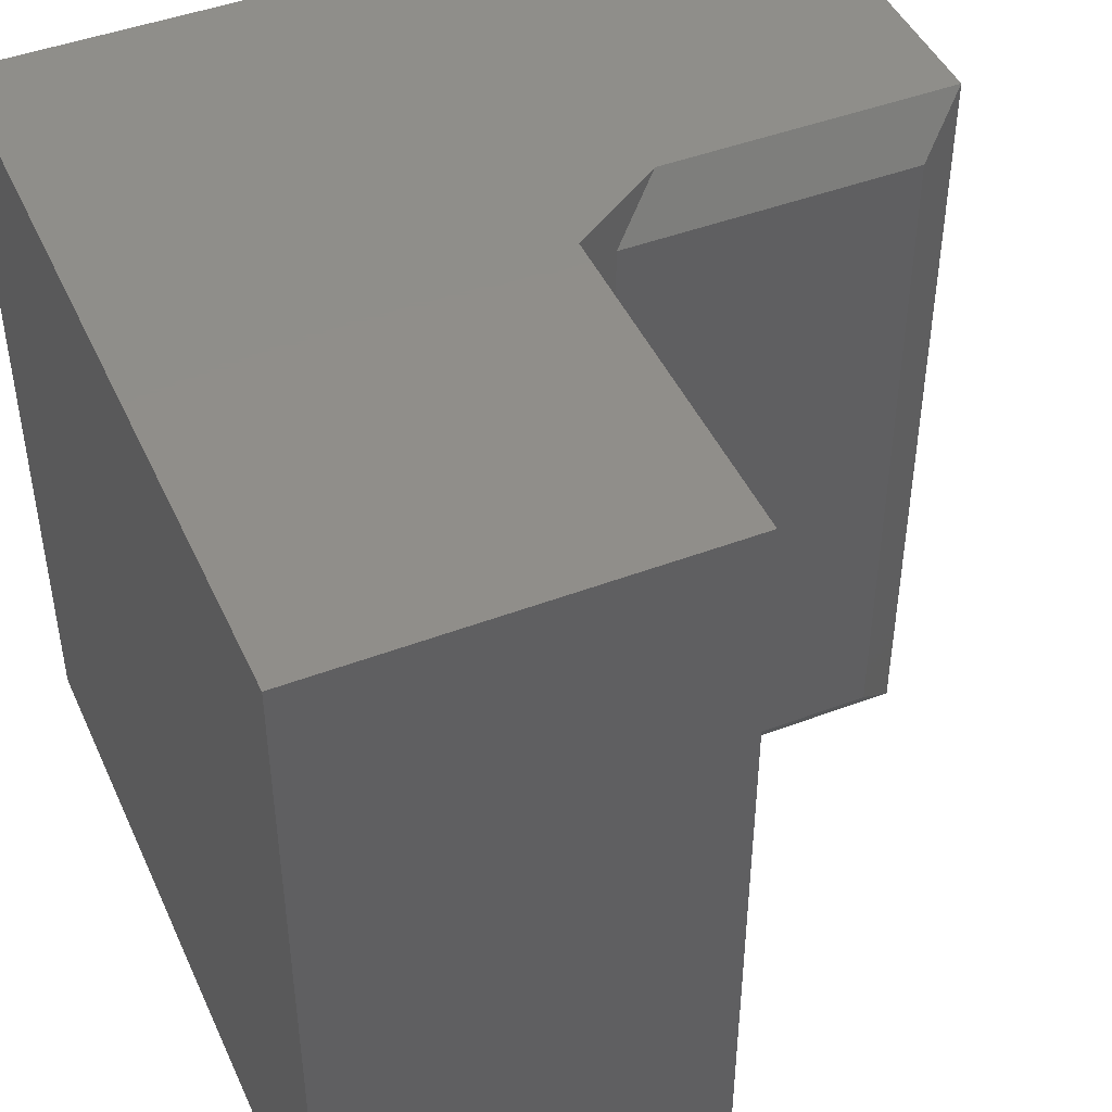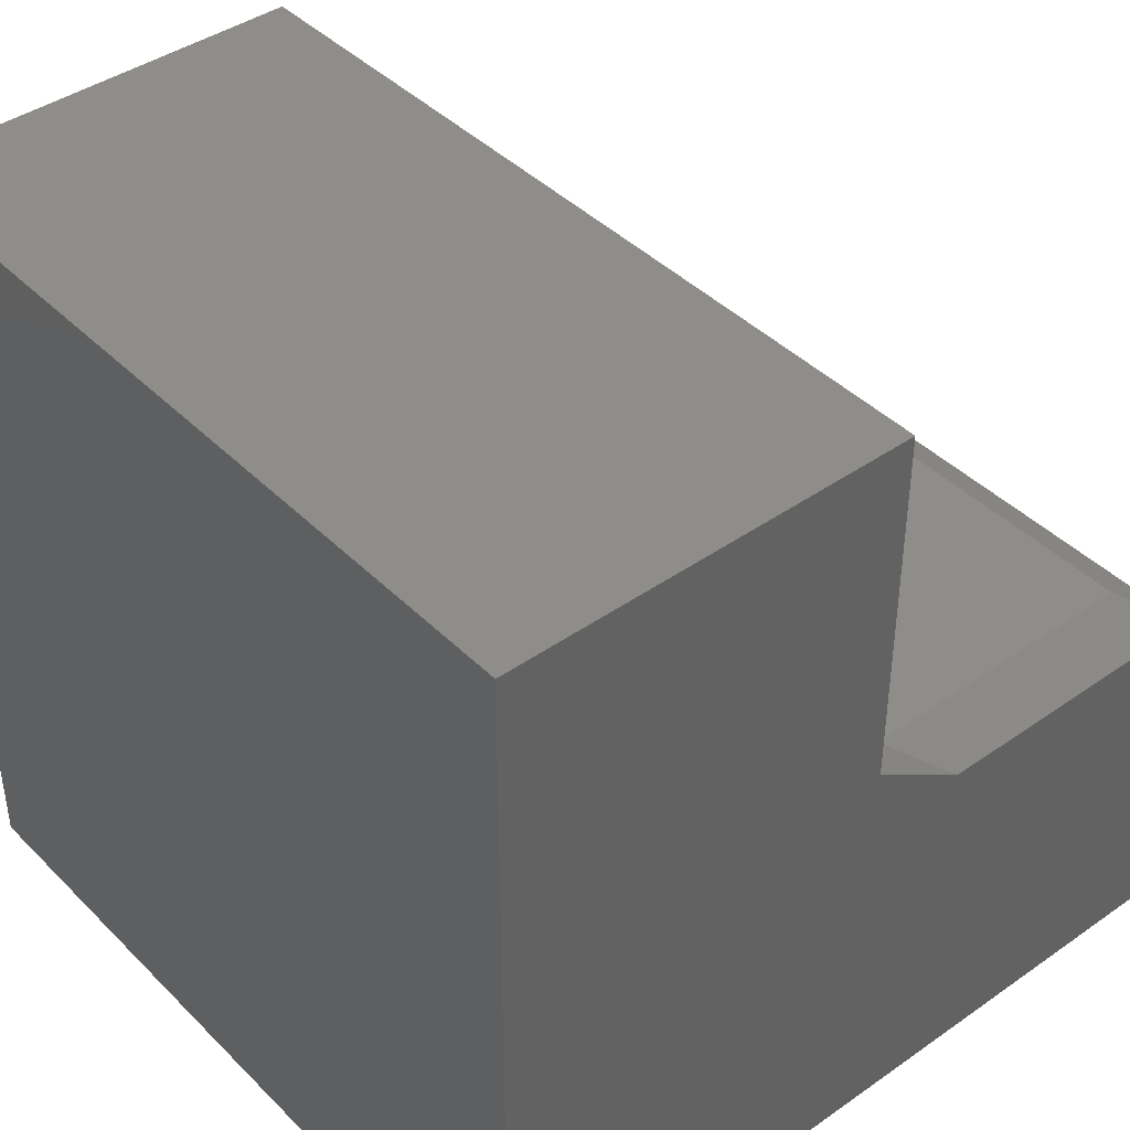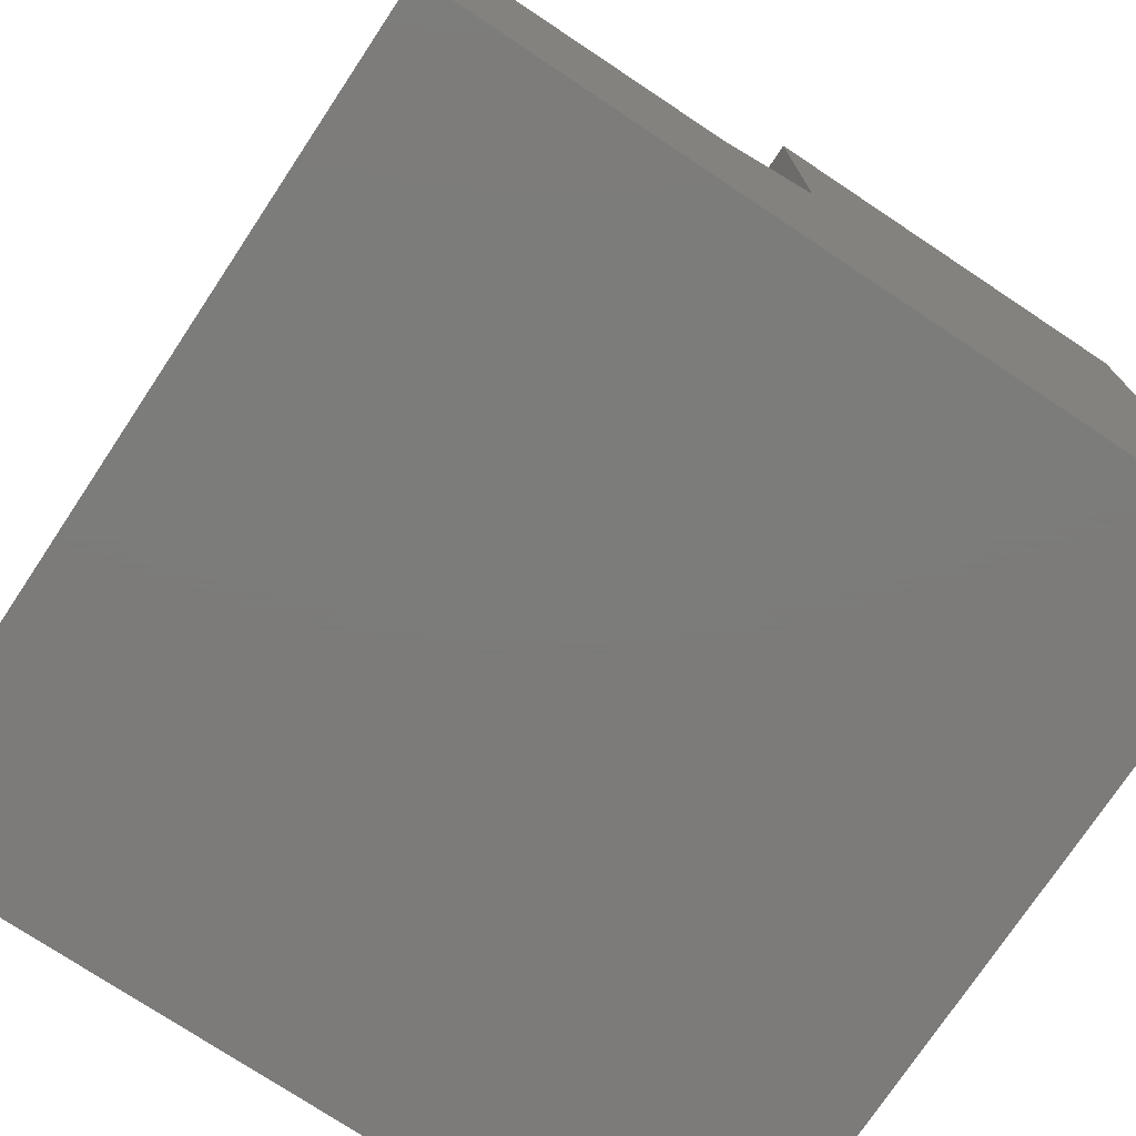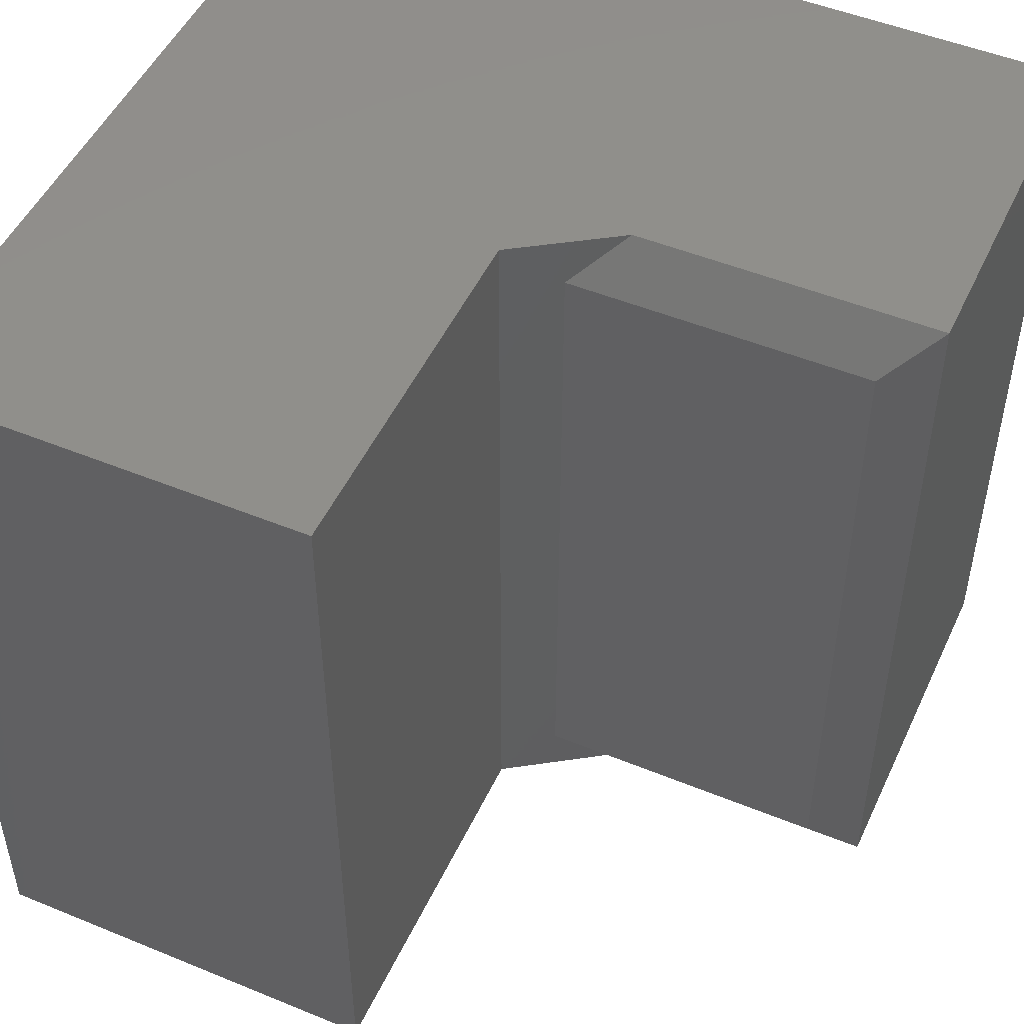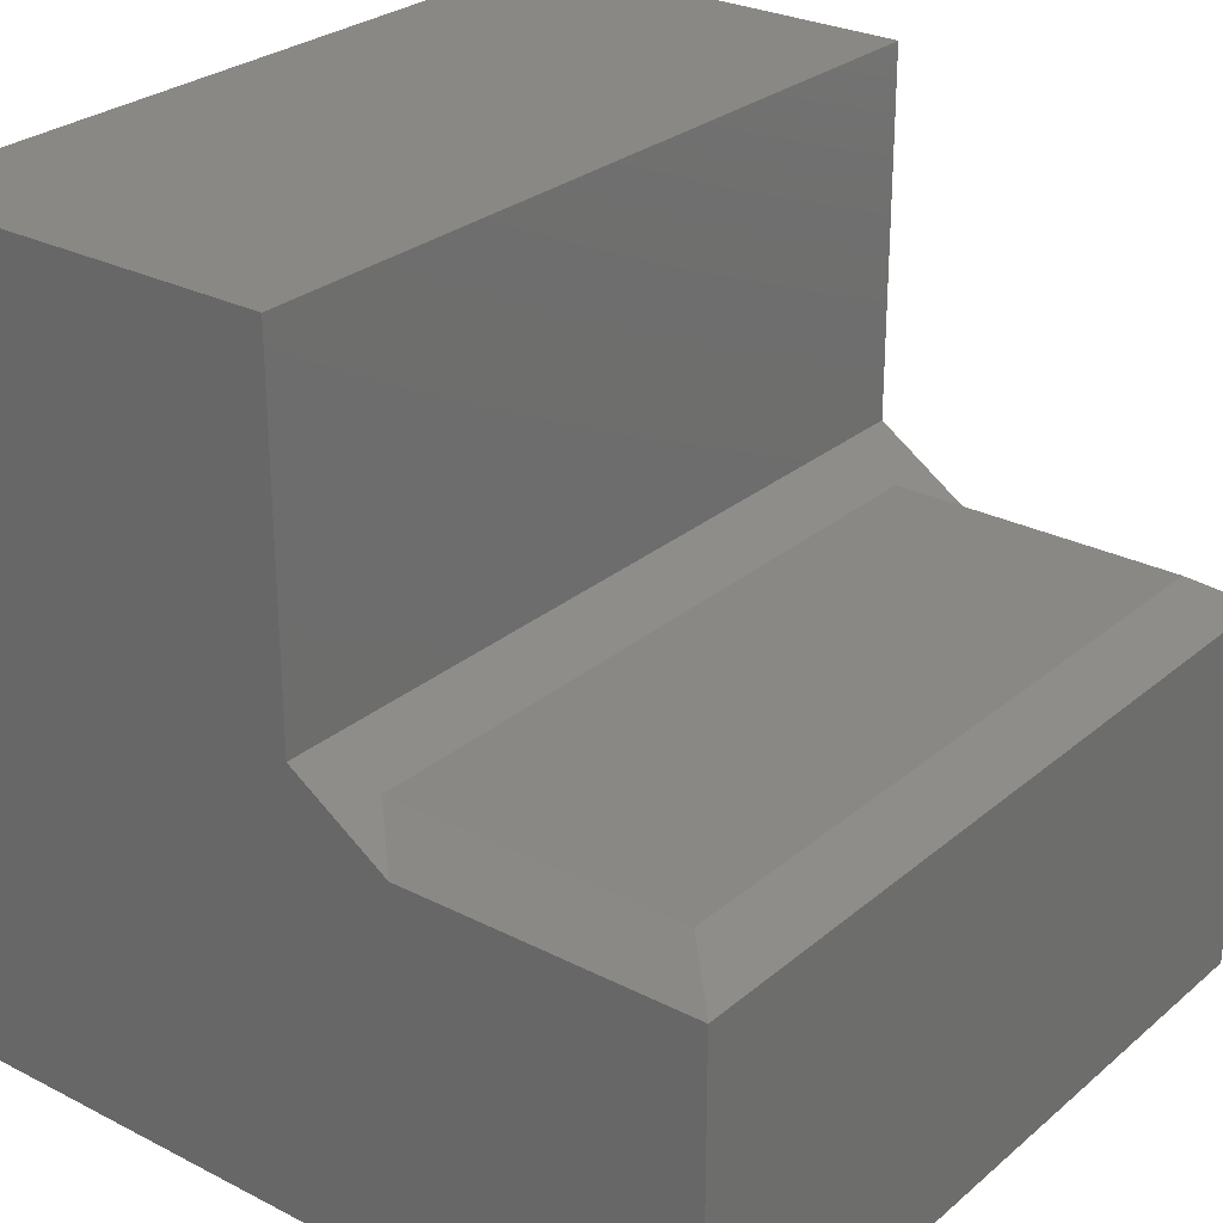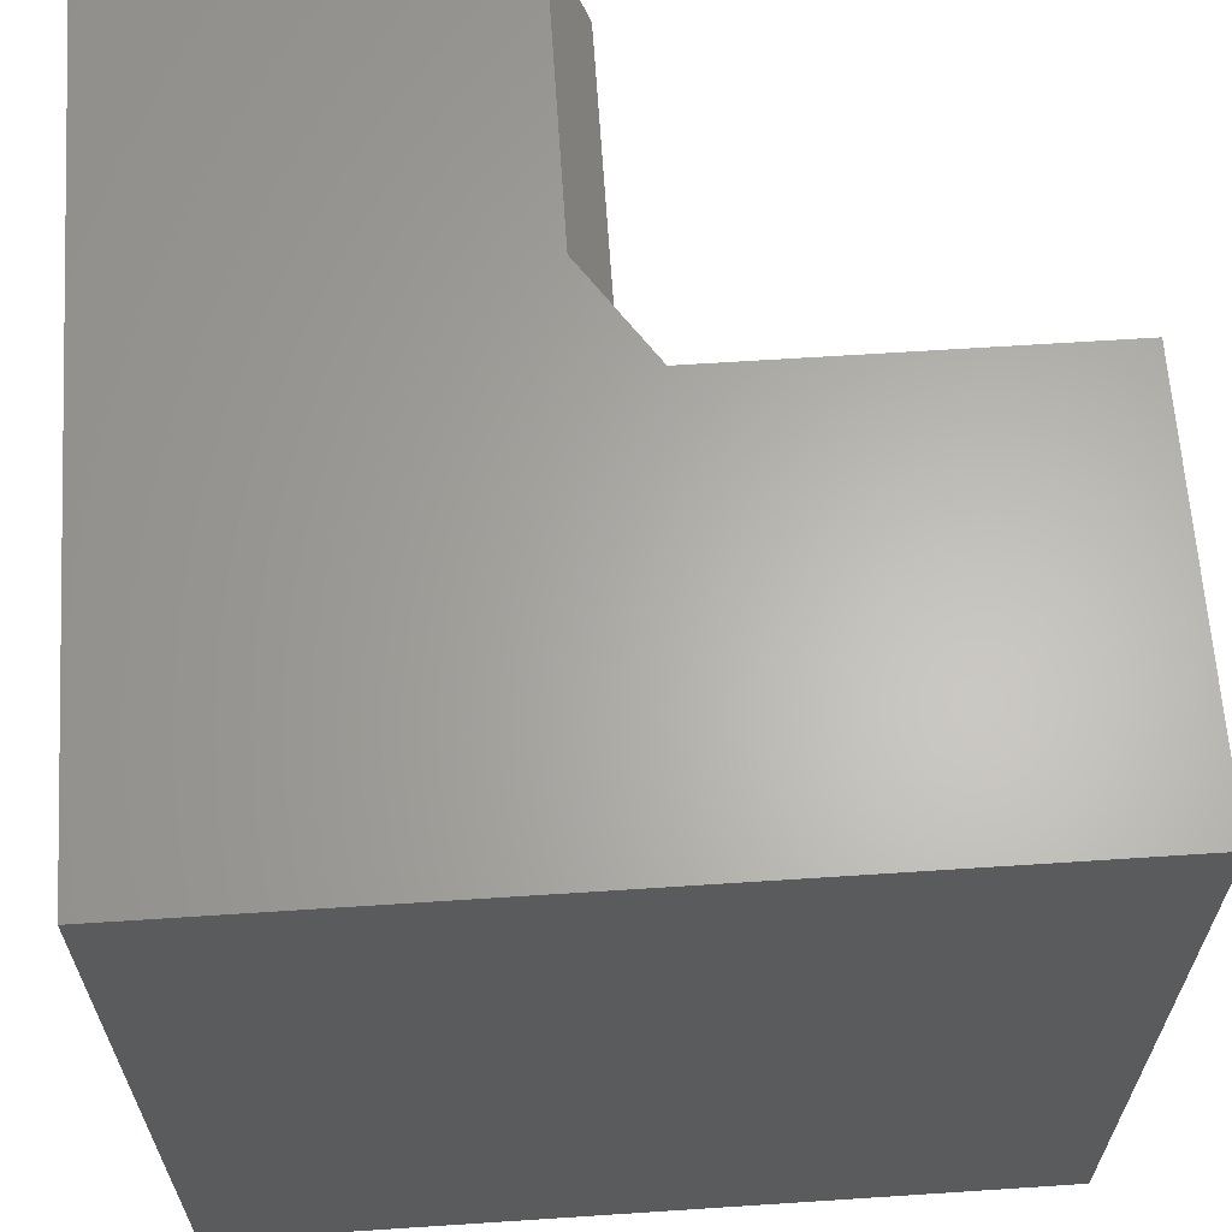
<metadata>
{"format":"stl","ext":"stl","renderer":"f3d","projection":"perspective","resolution":1024,"background":"white","views":[{"elev":45.5,"azim":-23.6,"up":"+Y"},{"elev":41.8,"azim":-40.2,"up":"+Z"},{"elev":-75.1,"azim":146.4,"up":"+Z"},{"elev":49.6,"azim":24.4,"up":"+Y"},{"elev":27.5,"azim":38.2,"up":"+Z"},{"elev":63.9,"azim":-93.8,"up":"+Y"}]}
</metadata>
<code>
# stl→obj: 18 verts, 32 faces
v -0.04688 -0.04688 -0.01949
v -0.3242 -0.04688 -0.01949
v -0.04688 -0.7031 -0.01949
v -0.3242 -0.7031 -0.01949
v -0.75 0 -0.3984
v -0.75 4.163e-17 0.3516
v -0.3711 8.37e-17 0.3516
v -0.3711 6.484e-17 0.01176
v -0.2773 7.178e-17 -0.05074
v 2.129e-17 1.026e-16 -0.05074
v 0 8.327e-17 -0.3984
v -0.75 -0.75 -0.3984
v 1.11e-16 -0.75 -0.3984
v 1.323e-16 -0.75 -0.05074
v -0.2773 -0.75 -0.05074
v -0.3711 -0.75 0.01176
v -0.3711 -0.75 0.3516
v -0.75 -0.75 0.3516
f 1 2 3
f 3 2 4
f 5 6 7
f 5 7 8
f 5 8 9
f 5 9 10
f 5 10 11
f 12 13 14
f 12 14 15
f 12 15 16
f 12 16 17
f 12 17 18
f 11 10 13
f 13 10 14
f 4 16 15
f 16 4 8
f 8 4 2
f 8 2 9
f 6 5 18
f 18 5 12
f 15 14 4
f 4 14 3
f 14 10 3
f 3 10 1
f 9 2 10
f 10 2 1
f 8 7 16
f 16 7 17
f 7 6 17
f 17 6 18
f 5 11 12
f 12 11 13

</code>
